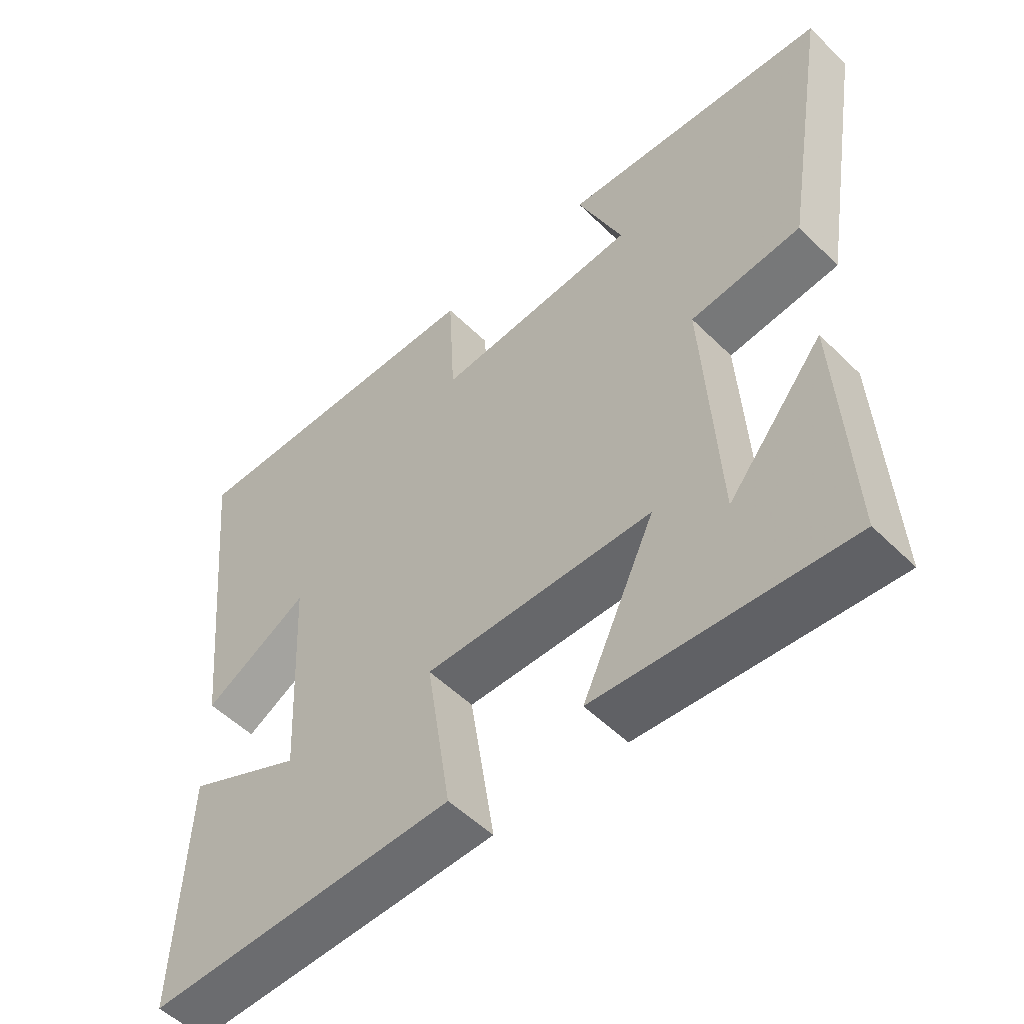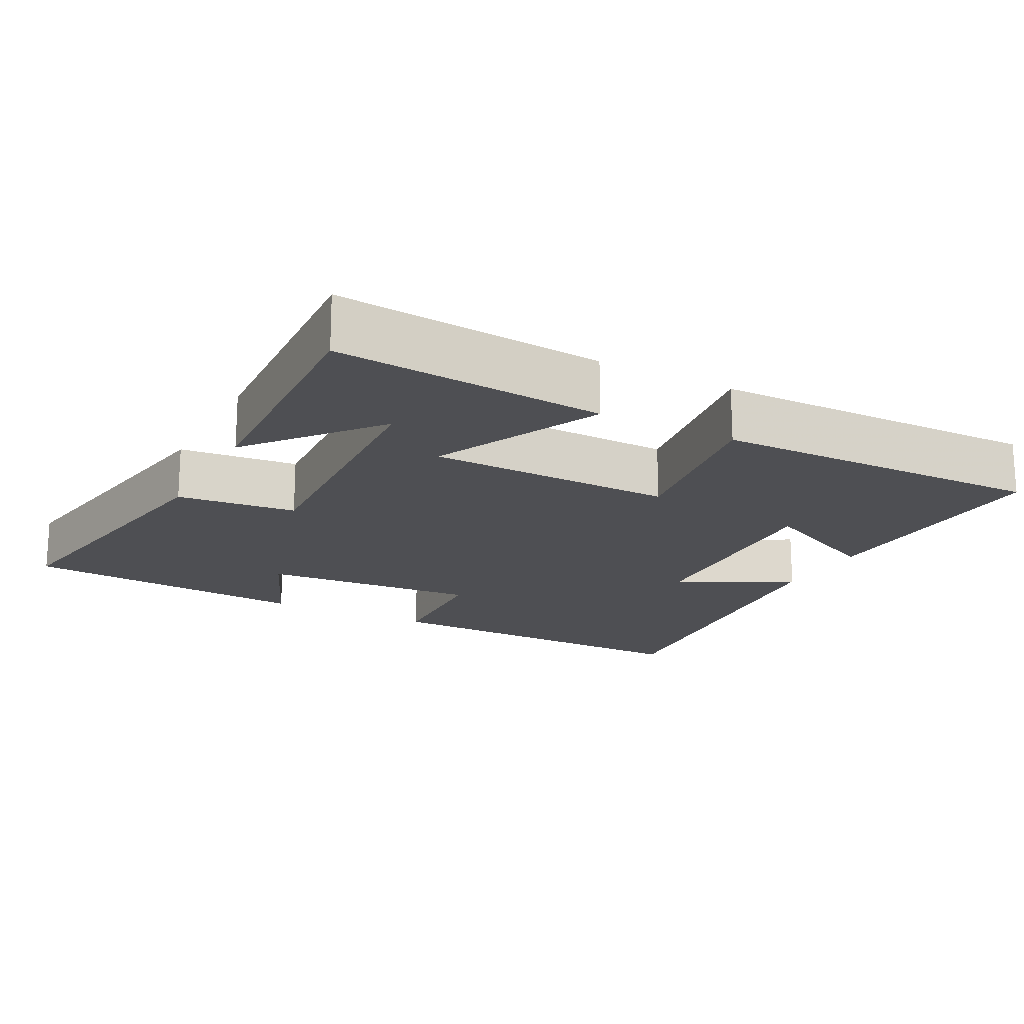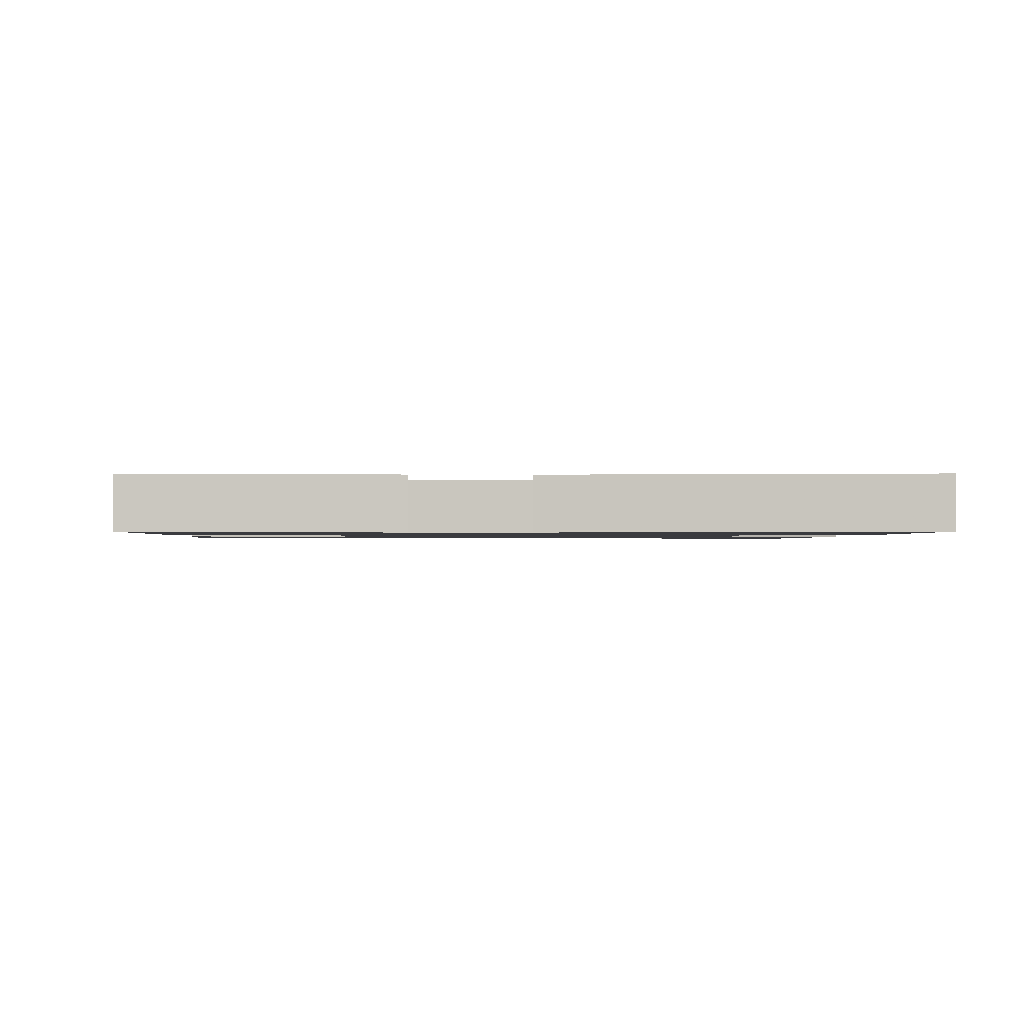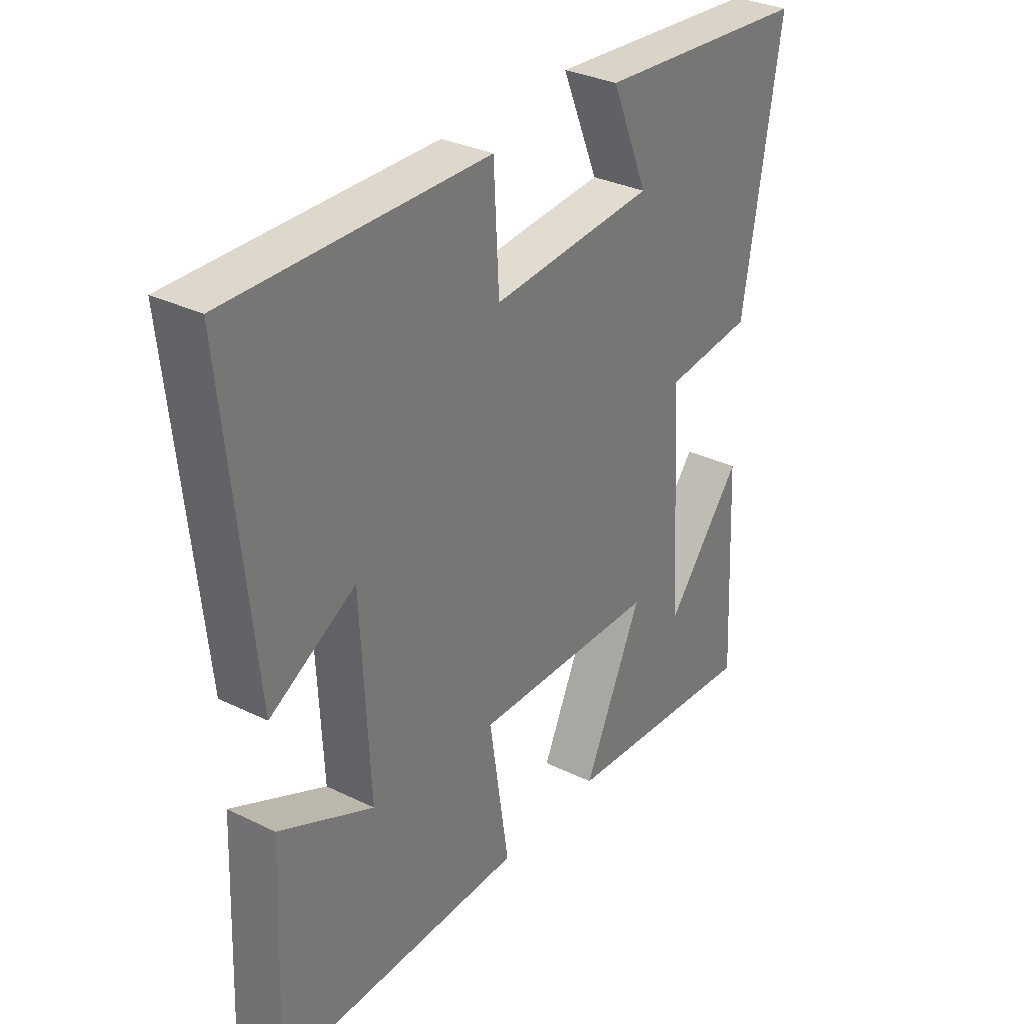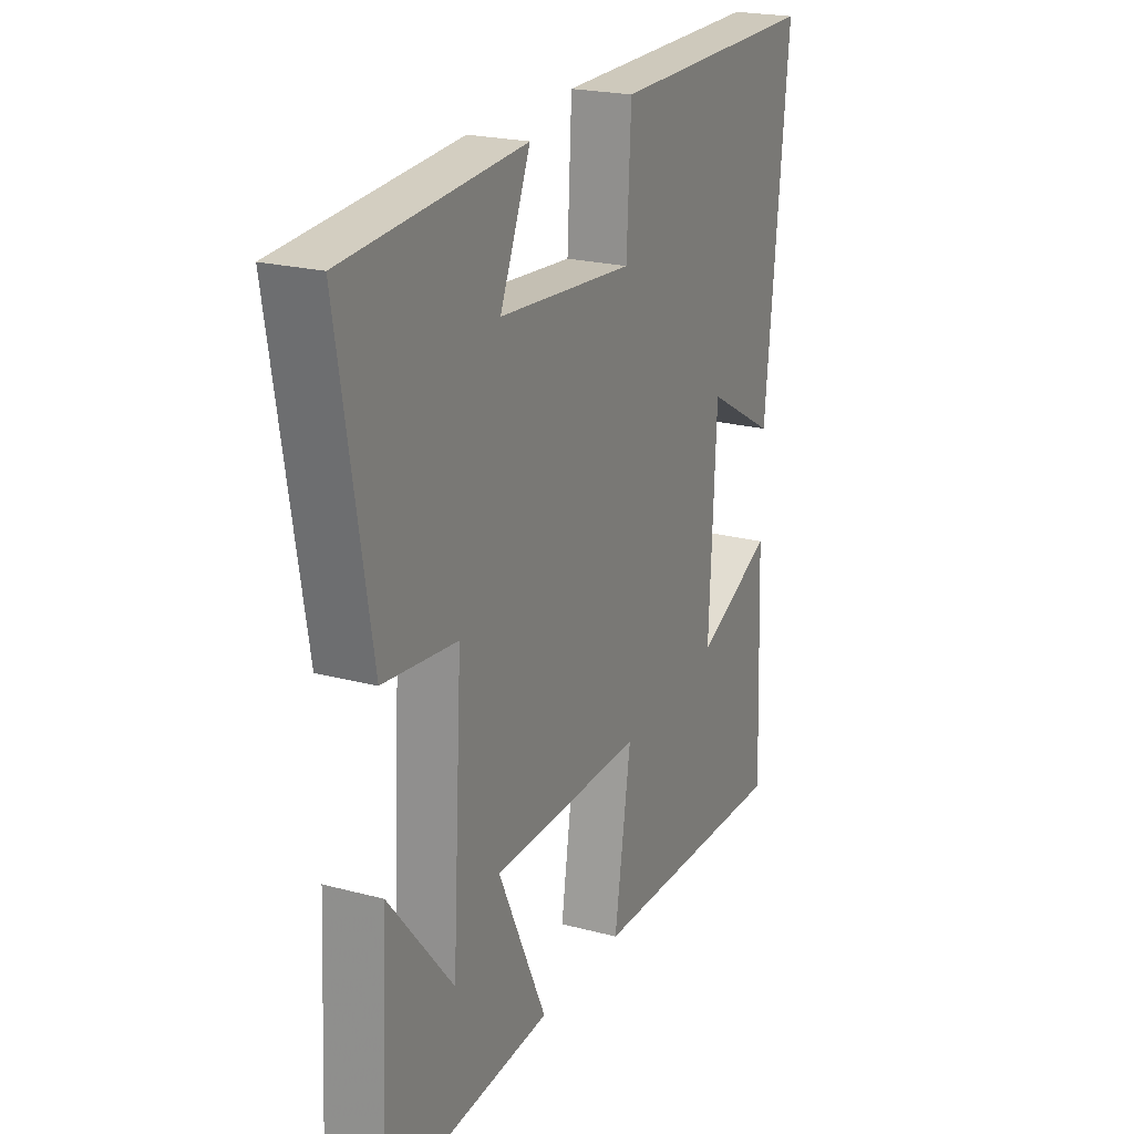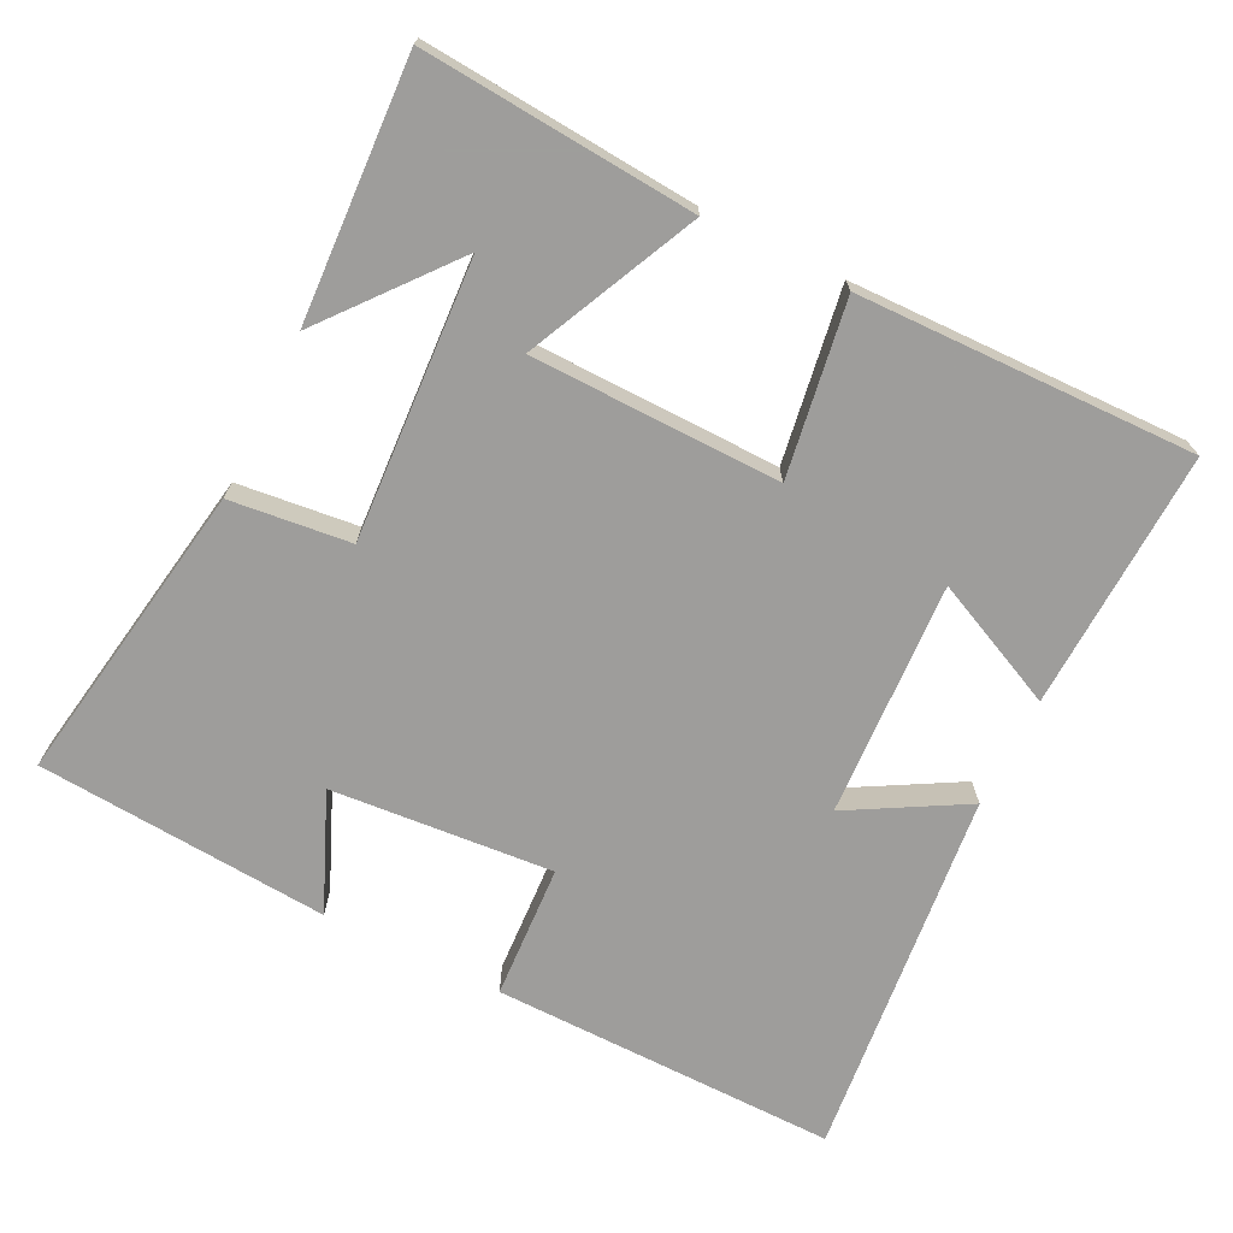
<metadata>
{"format":"obj","ext":"obj","renderer":"f3d","projection":"perspective","resolution":1024,"background":"white","views":[{"elev":-52.8,"azim":43.6,"up":"+Z"},{"elev":-18.2,"azim":152.1,"up":"+Y"},{"elev":-1.2,"azim":-91.7,"up":"+Y"},{"elev":31.8,"azim":-55.4,"up":"+Z"},{"elev":21.7,"azim":115.1,"up":"+Z"},{"elev":-70.7,"azim":153.7,"up":"+Y"}]}
</metadata>
<code>
v 0.57 0.07 0.469
v 0.5 0.07 0.051
v 0.335 0.07 0.033
v 0.357 0.07 -0.349
v 0.5 0.07 -0.175
v 0.518 0.07 -0.53
v 0.144 0.07 -0.5
v 0.253 0.07 -0.267
v -0.089 0.07 -0.261
v -0.052 0.07 -0.5
v -0.515 0.07 -0.509
v -0.5 0.07 -0.154
v -0.326 0.07 -0.235
v -0.342 0.07 0.087
v -0.5 0.07 -0.002
v -0.552 0.07 0.506
v -0.077 0.07 0.5
v -0.067 0.07 0.316
v 0.237 0.07 0.34
v 0.169 0.07 0.5
v 0.57 0 0.469
v 0.5 0 0.051
v 0.335 0 0.033
v 0.357 0 -0.349
v 0.5 0 -0.175
v 0.518 0 -0.53
v 0.144 0 -0.5
v 0.253 0 -0.267
v -0.089 0 -0.261
v -0.052 0 -0.5
v -0.515 0 -0.509
v -0.5 0 -0.154
v -0.326 0 -0.235
v -0.342 0 0.087
v -0.5 0 -0.002
v -0.552 0 0.506
v -0.077 0 0.5
v -0.067 0 0.316
v 0.237 0 0.34
v 0.169 0 0.5
f 19 20 1 2
f 18 19 2 3
f 15 16 17 18
f 14 15 18
f 13 14 18 3
f 10 11 12 13
f 9 10 13
f 8 9 13 3
f 6 7 8
f 4 5 6
f 4 6 8
f 3 4 8
f 22 21 40 39
f 23 22 39 38
f 38 37 36 35
f 38 35 34
f 23 38 34 33
f 33 32 31 30
f 33 30 29
f 23 33 29 28
f 28 27 26
f 26 25 24
f 28 26 24
f 28 24 23
f 1 21 22 2
f 2 22 23 3
f 3 23 24 4
f 4 24 25 5
f 5 25 26 6
f 6 26 27 7
f 7 27 28 8
f 8 28 29 9
f 9 29 30 10
f 10 30 31 11
f 11 31 32 12
f 12 32 33 13
f 13 33 34 14
f 14 34 35 15
f 15 35 36 16
f 16 36 37 17
f 17 37 38 18
f 18 38 39 19
f 19 39 40 20
f 20 40 21 1

</code>
